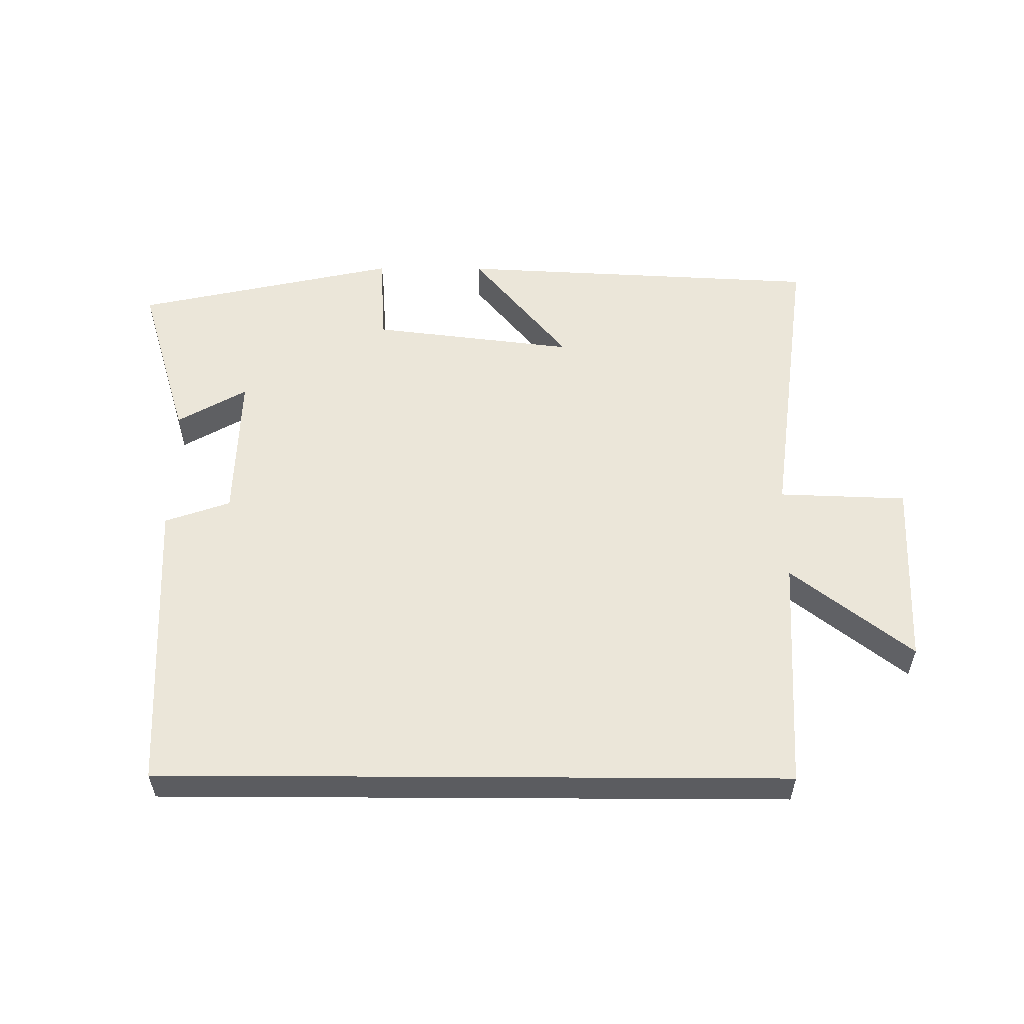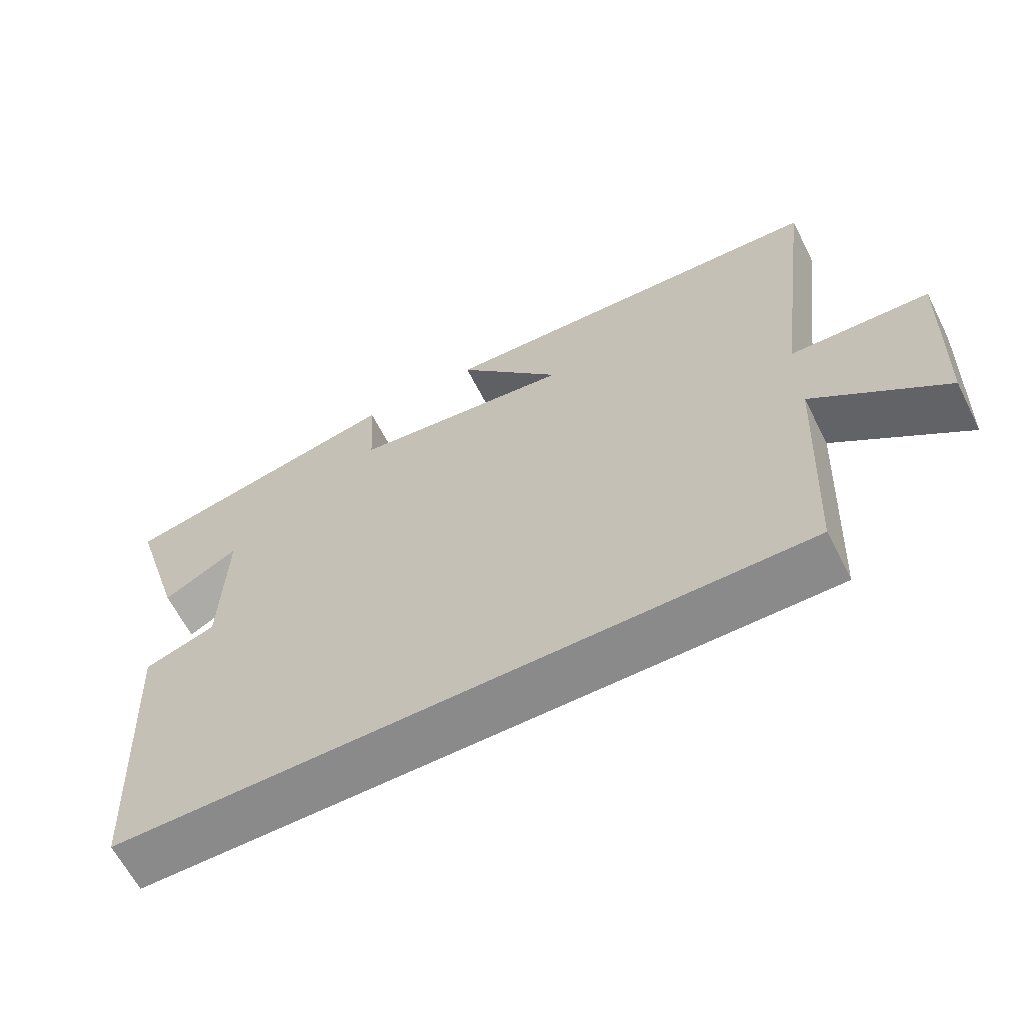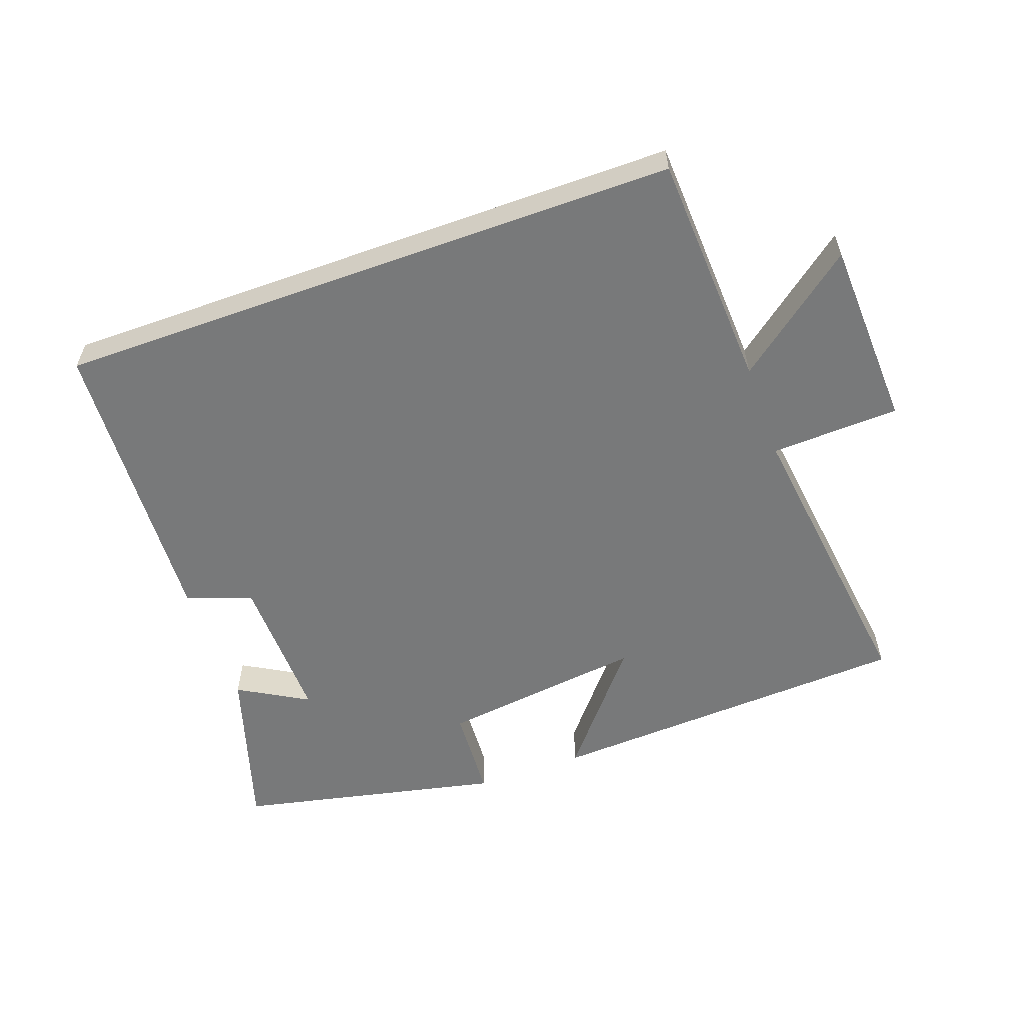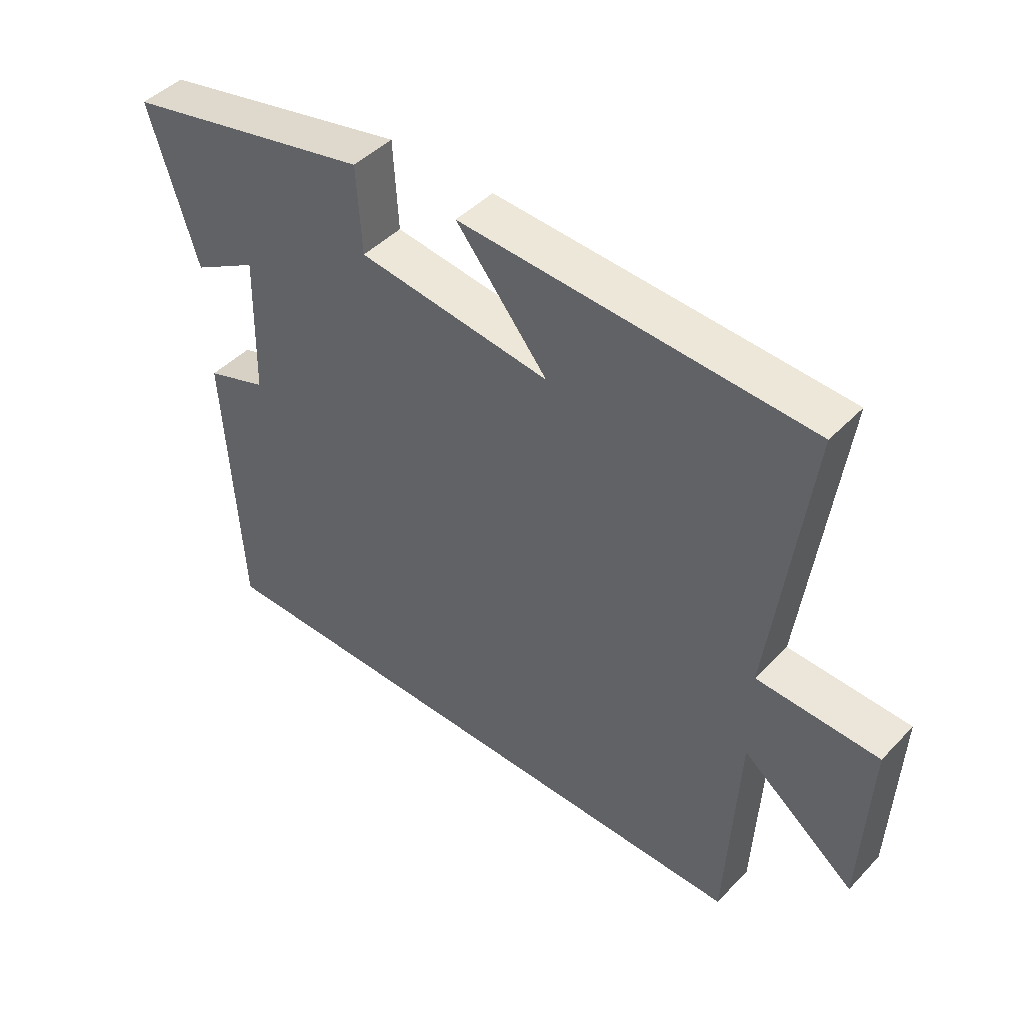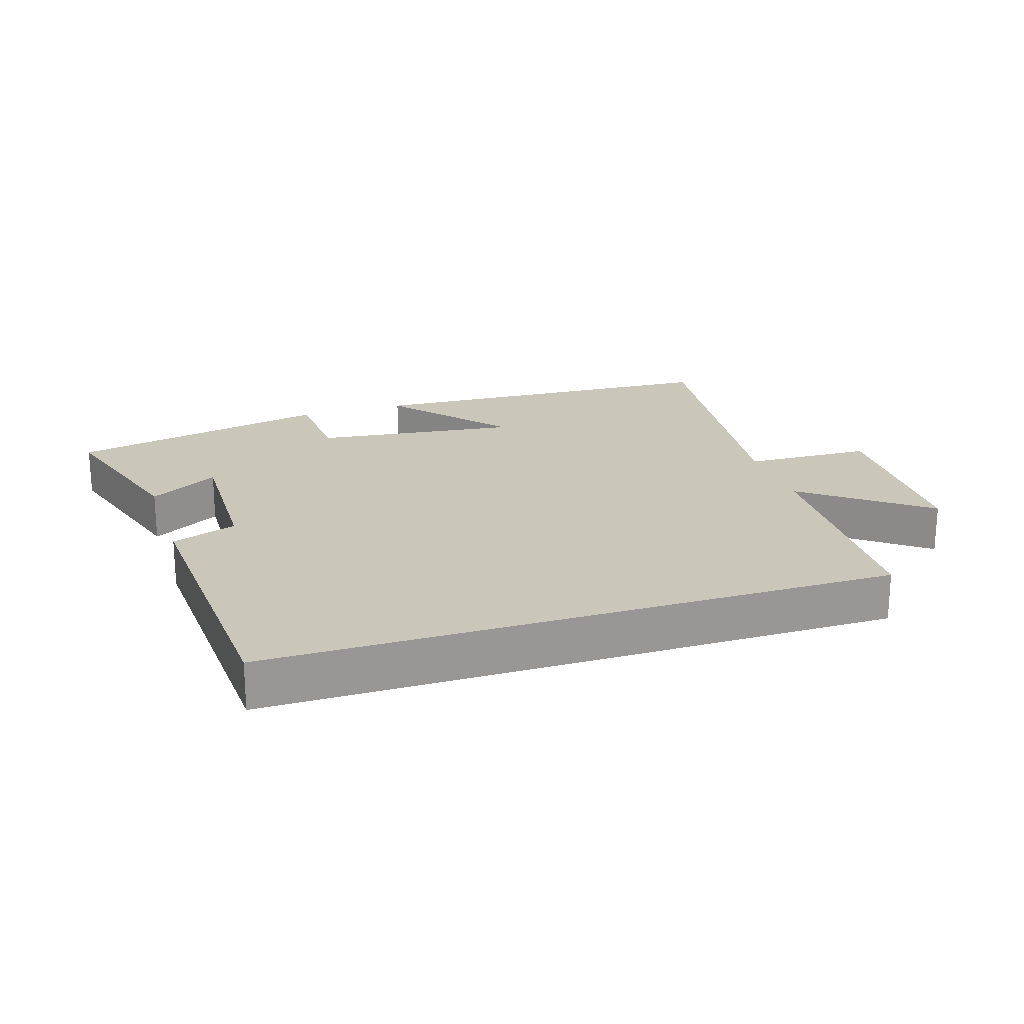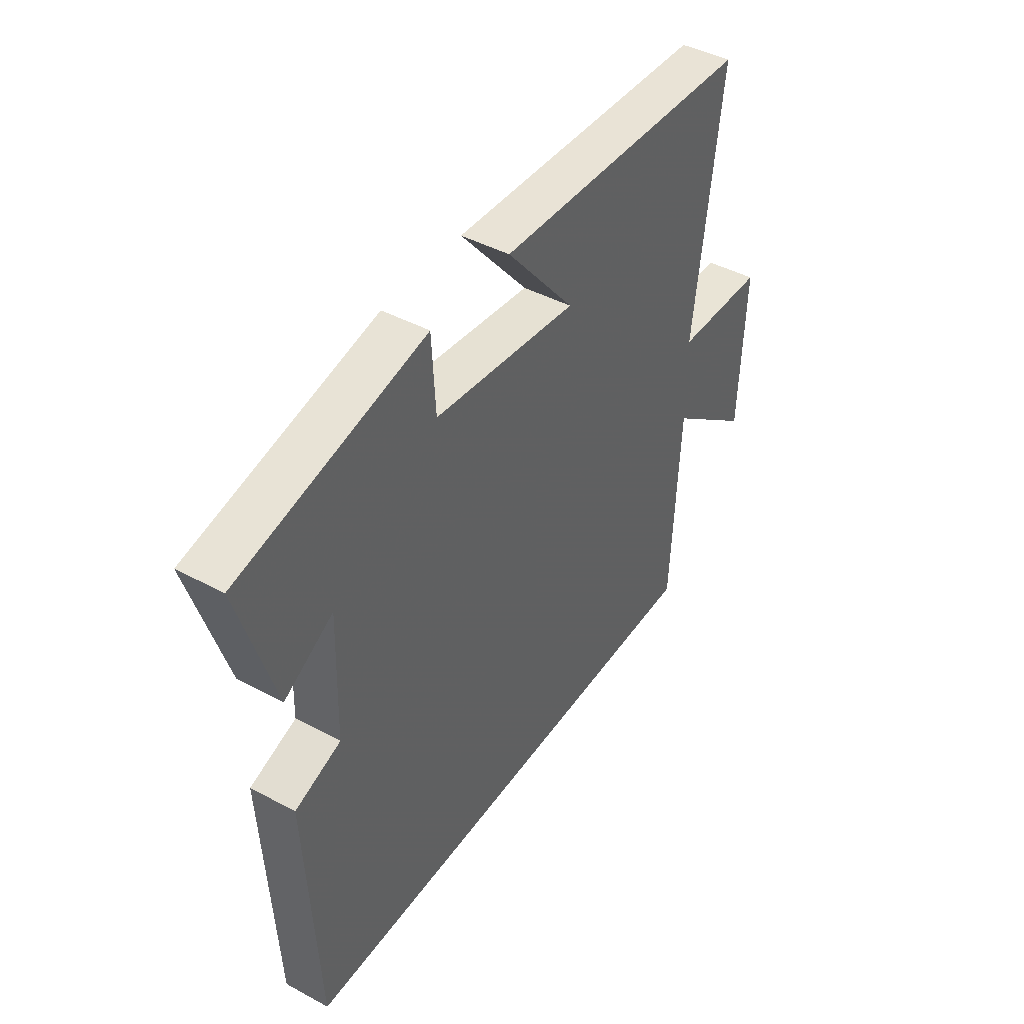
<metadata>
{"format":"obj","ext":"obj","renderer":"f3d","projection":"perspective","resolution":1024,"background":"white","views":[{"elev":55.5,"azim":-179.7,"up":"+Y"},{"elev":-63.6,"azim":-153.0,"up":"+Z"},{"elev":-57.7,"azim":-160.2,"up":"+Y"},{"elev":45.4,"azim":-139.5,"up":"+Z"},{"elev":21.2,"azim":162.0,"up":"+Y"},{"elev":43.8,"azim":122.3,"up":"+Z"}]}
</metadata>
<code>
v 0.577 0.07 0.412
v 0.5 0.07 0.16
v 0.394 0.07 0.221
v 0.4 0.07 -0.009
v 0.5 0.07 -0.044
v 0.476 0.07 -0.5
v -0.482 0.07 -0.5
v -0.5 0.07 -0.139
v -0.684 0.07 -0.282
v -0.696 0.07 0.006
v -0.5 0.07 0.013
v -0.559 0.07 0.472
v 0.002 0.07 0.5
v -0.146 0.07 0.321
v 0.166 0.07 0.359
v 0.174 0.07 0.5
v 0.577 0 0.412
v 0.5 0 0.16
v 0.394 0 0.221
v 0.4 0 -0.009
v 0.5 0 -0.044
v 0.476 0 -0.5
v -0.482 0 -0.5
v -0.5 0 -0.139
v -0.684 0 -0.282
v -0.696 0 0.006
v -0.5 0 0.013
v -0.559 0 0.472
v 0.002 0 0.5
v -0.146 0 0.321
v 0.166 0 0.359
v 0.174 0 0.5
f 15 16 1 2
f 11 12 13 14
f 11 14 15
f 8 9 10 11
f 4 5 6 7
f 3 4 7 8
f 15 2 3
f 3 8 11 15
f 18 17 32 31
f 30 29 28 27
f 31 30 27
f 27 26 25 24
f 23 22 21 20
f 24 23 20 19
f 19 18 31
f 31 27 24 19
f 1 17 18 2
f 2 18 19 3
f 3 19 20 4
f 4 20 21 5
f 5 21 22 6
f 6 22 23 7
f 7 23 24 8
f 8 24 25 9
f 9 25 26 10
f 10 26 27 11
f 11 27 28 12
f 12 28 29 13
f 13 29 30 14
f 14 30 31 15
f 15 31 32 16
f 16 32 17 1

</code>
